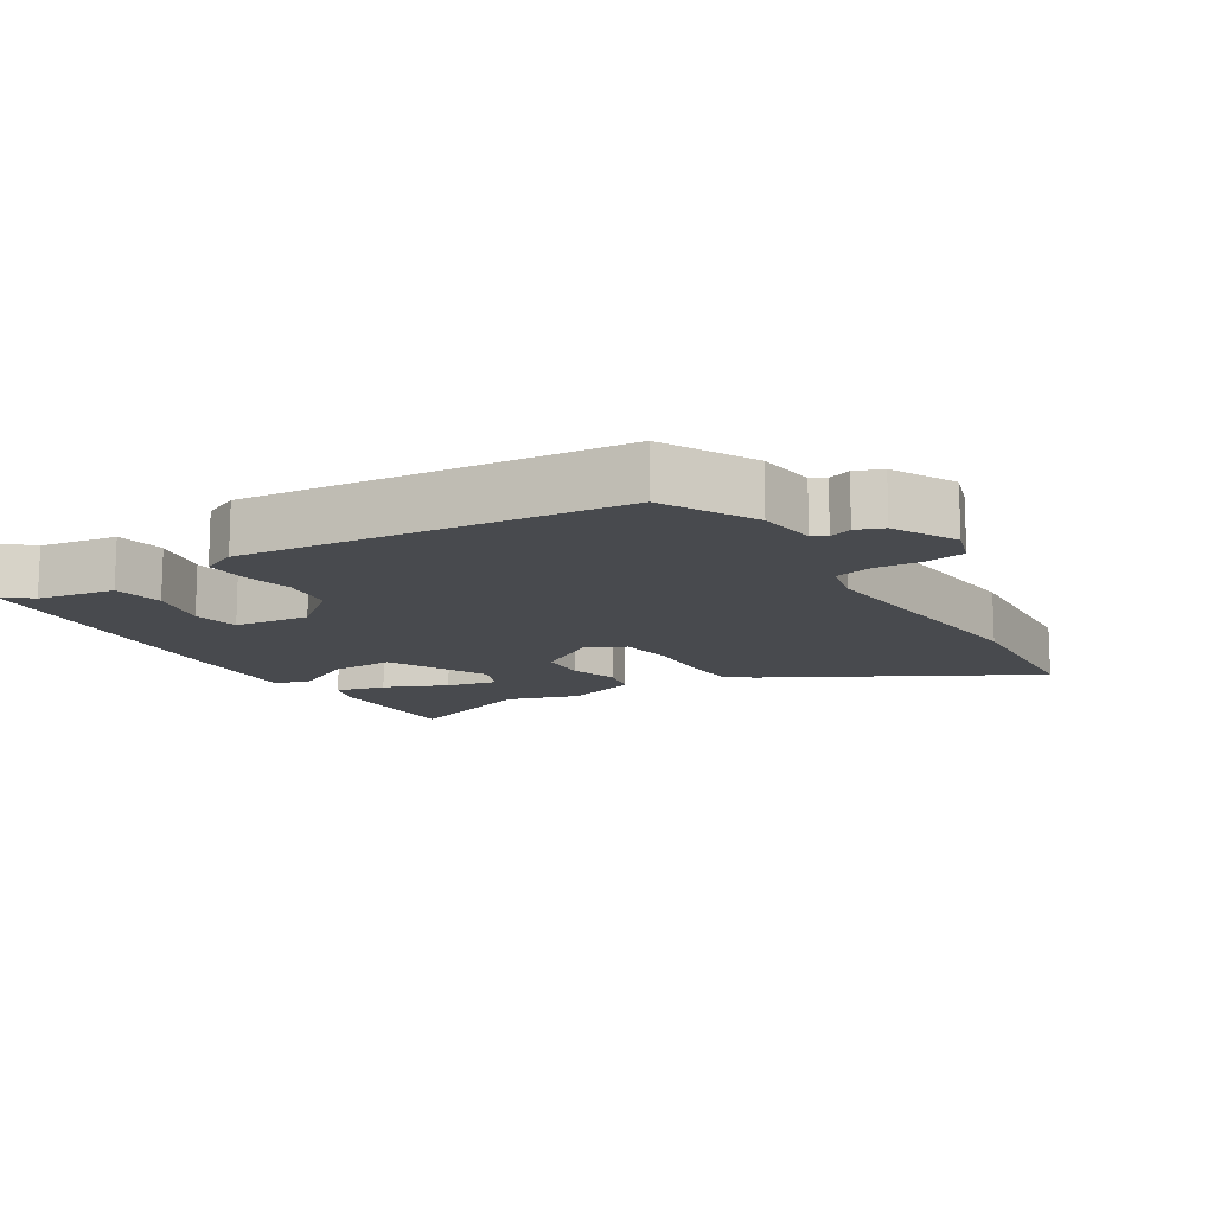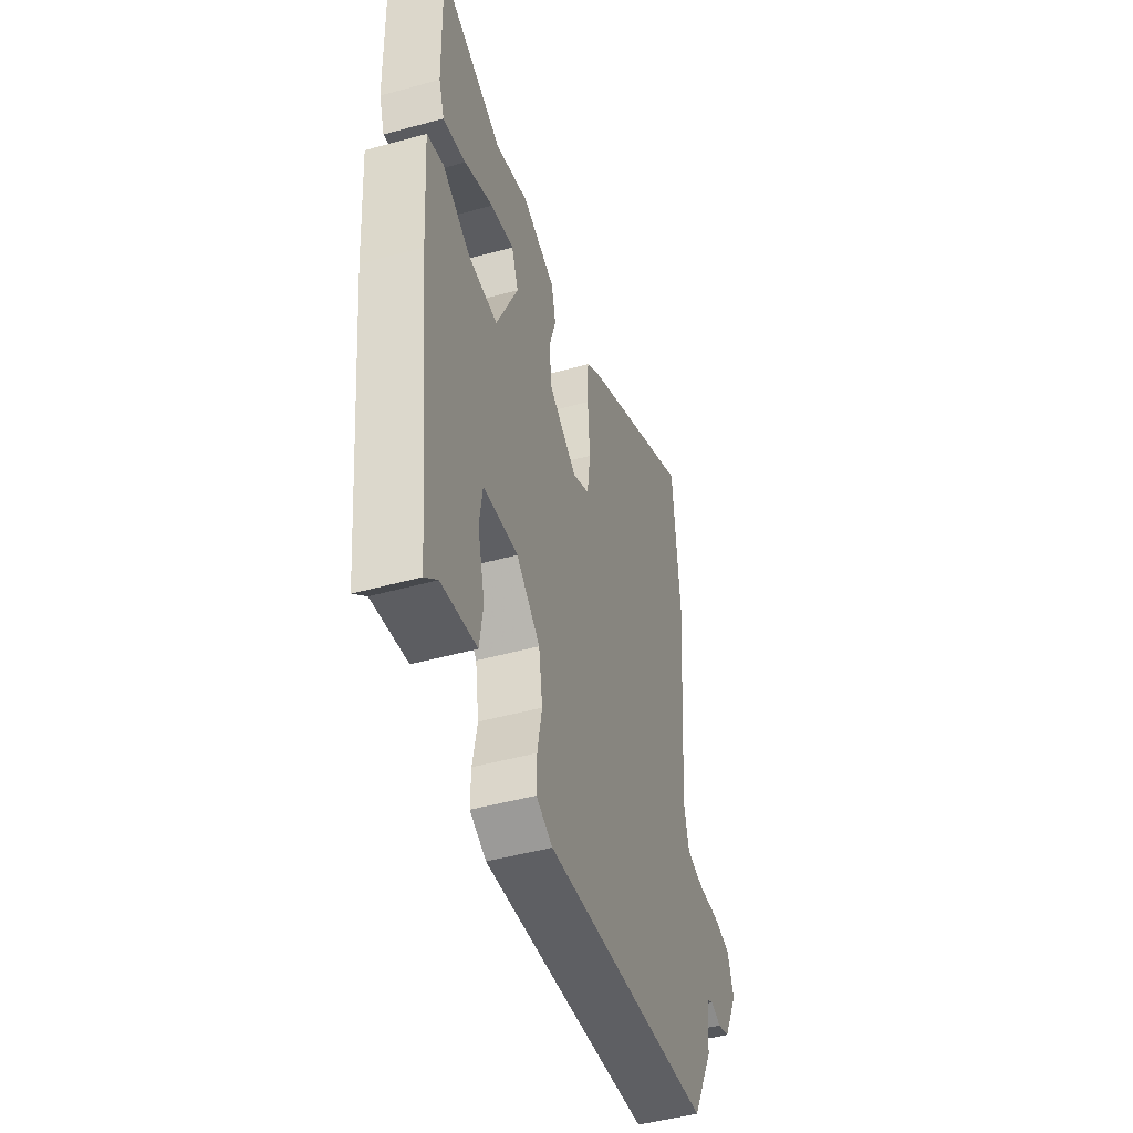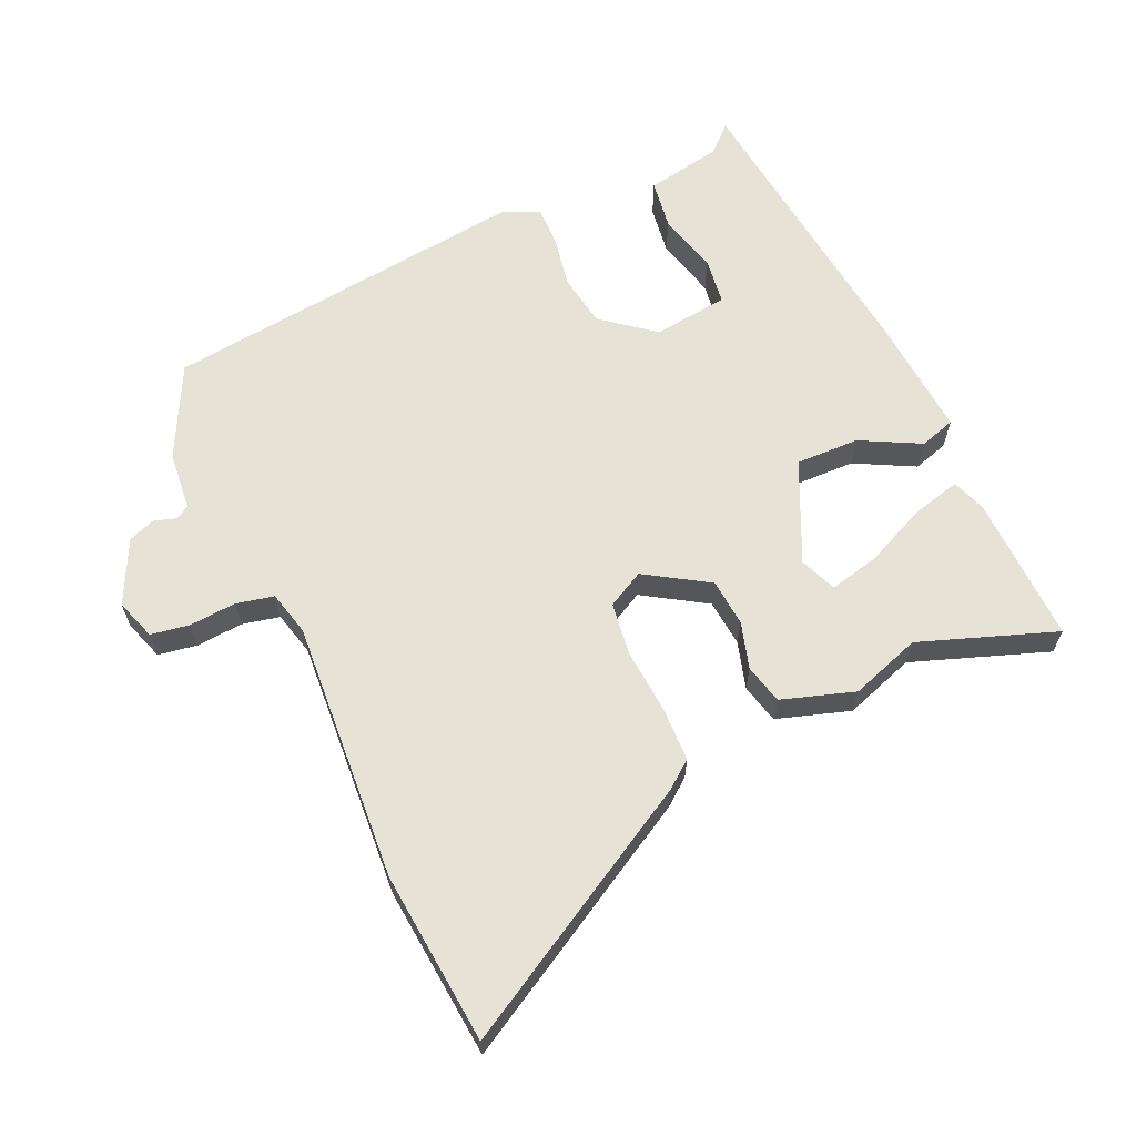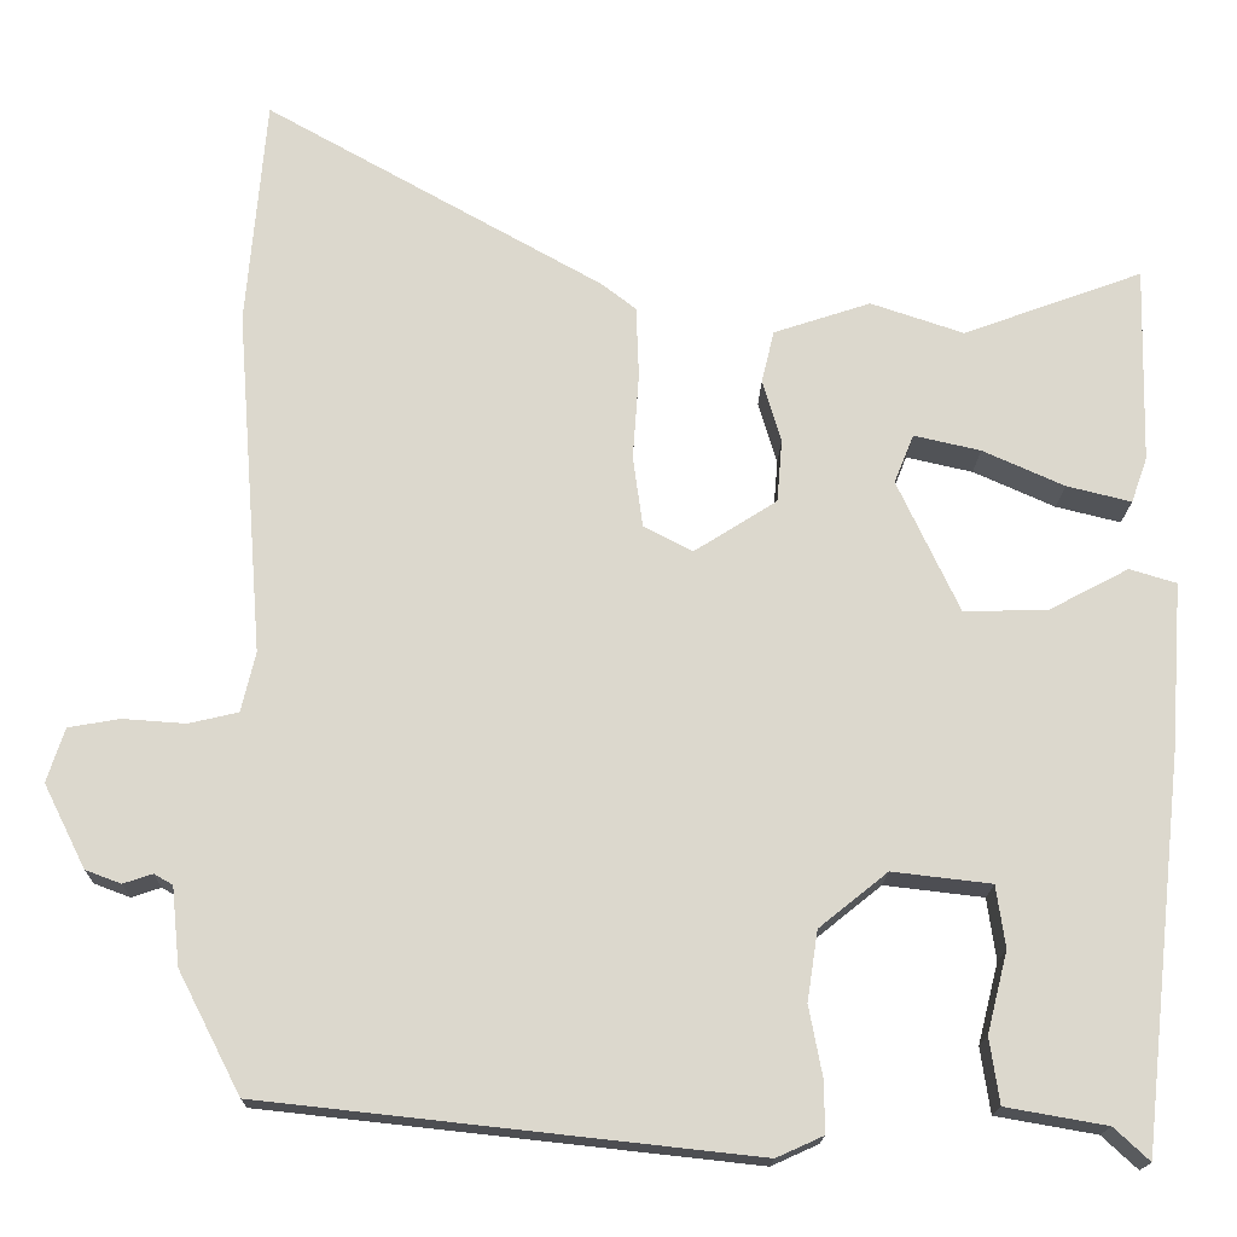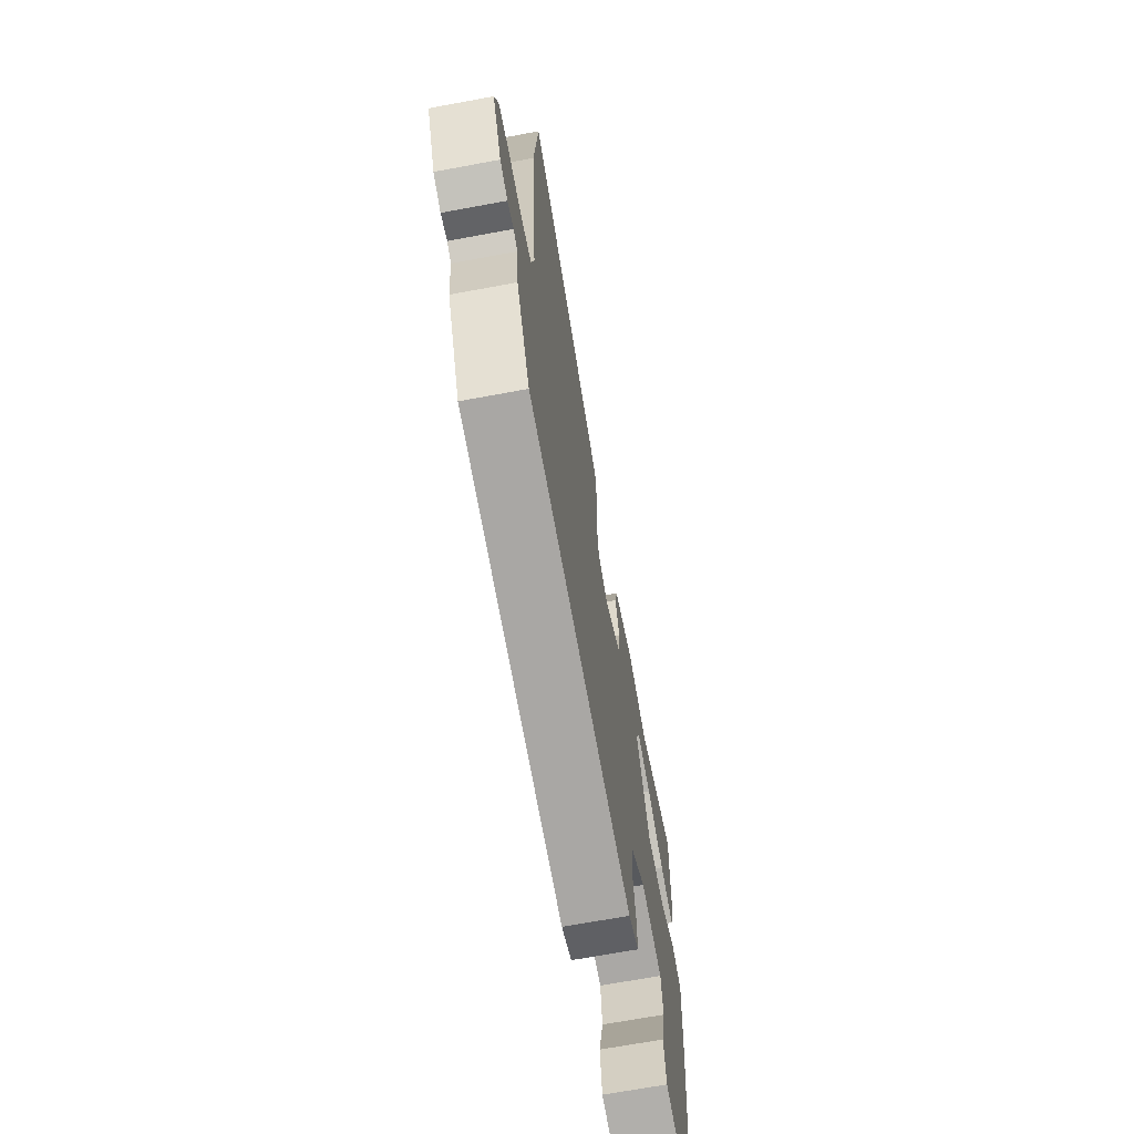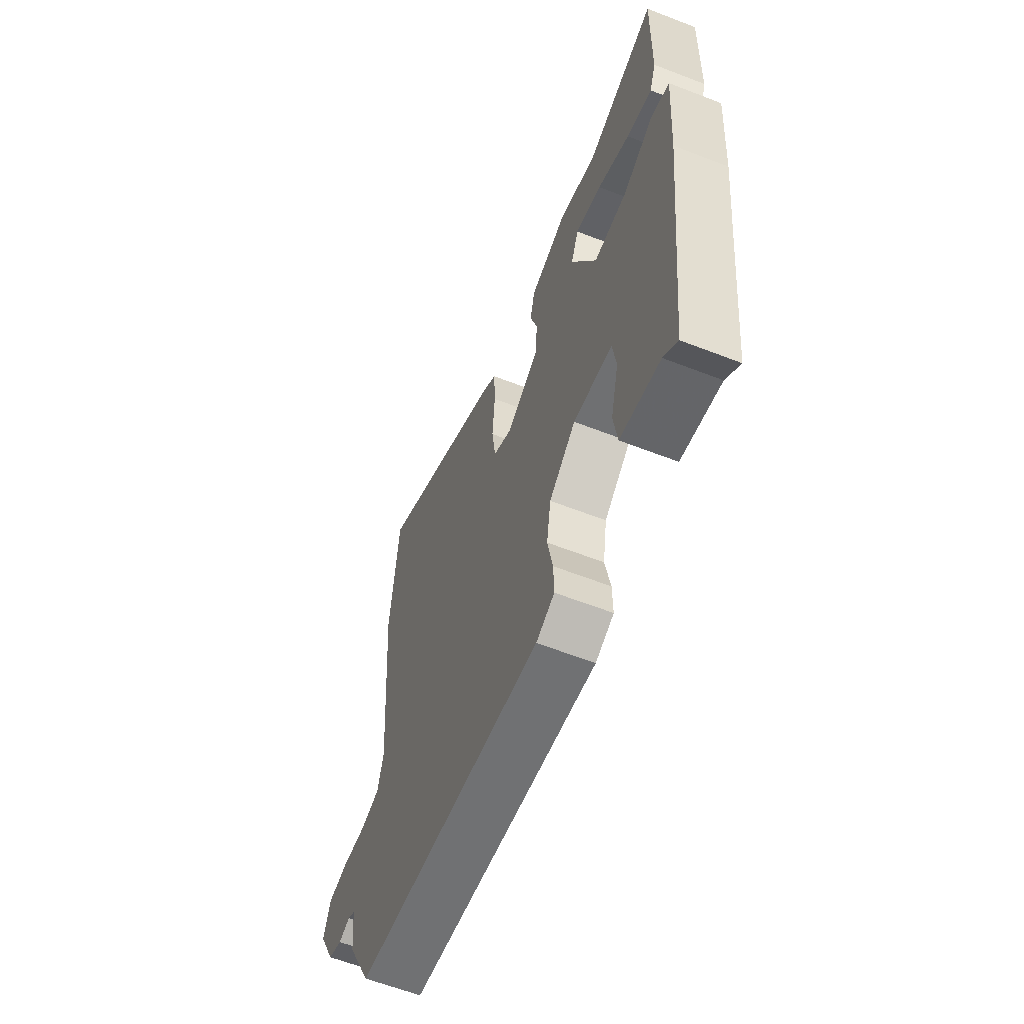
<metadata>
{"format":"obj","ext":"obj","renderer":"f3d","projection":"perspective","resolution":1024,"background":"white","views":[{"elev":-13.1,"azim":-147.7,"up":"+Y"},{"elev":-47.3,"azim":107.3,"up":"+Z"},{"elev":63.6,"azim":-24.7,"up":"+Y"},{"elev":-17.1,"azim":-1.2,"up":"+Z"},{"elev":-68.8,"azim":-79.5,"up":"+Z"},{"elev":-61.3,"azim":68.4,"up":"+Z"}]}
</metadata>
<code>
v 0.466 0.07 -0.493
v 0.426 0.07 -0.456
v 0.312 0.07 -0.436
v 0.301 0.07 -0.362
v 0.324 0.07 -0.271
v 0.314 0.07 -0.201
v 0.202 0.07 -0.188
v 0.125 0.07 -0.25
v 0.113 0.07 -0.329
v 0.128 0.07 -0.407
v 0.129 0.07 -0.466
v 0.076 0.07 -0.49
v -0.475 0.07 -0.43
v -0.545 0.07 -0.294
v -0.554 0.07 -0.206
v -0.575 0.07 -0.194
v -0.608 0.07 -0.205
v -0.648 0.07 -0.19
v -0.695 0.07 -0.096
v -0.675 0.07 -0.035
v -0.617 0.07 -0.025
v -0.547 0.07 -0.03
v -0.491 0.07 -0.017
v -0.475 0.07 0.05
v -0.505 0.07 0.439
v -0.483 0.07 0.696
v -0.104 0.07 0.484
v -0.065 0.07 0.454
v -0.062 0.07 0.374
v -0.069 0.07 0.277
v -0.058 0.07 0.197
v -0.003 0.07 0.168
v 0.09 0.07 0.227
v 0.096 0.07 0.298
v 0.075 0.07 0.368
v 0.089 0.07 0.427
v 0.198 0.07 0.463
v 0.303 0.07 0.428
v 0.505 0.07 0.502
v 0.5 0.07 0.28
v 0.482 0.07 0.229
v 0.409 0.07 0.247
v 0.317 0.07 0.288
v 0.242 0.07 0.305
v 0.22 0.07 0.25
v 0.29 0.07 0.101
v 0.385 0.07 0.104
v 0.474 0.07 0.151
v 0.527 0.07 0.135
v 0.514 0.07 -0.051
v 0.466 0 -0.493
v 0.426 0 -0.456
v 0.312 0 -0.436
v 0.301 0 -0.362
v 0.324 0 -0.271
v 0.314 0 -0.201
v 0.202 0 -0.188
v 0.125 0 -0.25
v 0.113 0 -0.329
v 0.128 0 -0.407
v 0.129 0 -0.466
v 0.076 0 -0.49
v -0.475 0 -0.43
v -0.545 0 -0.294
v -0.554 0 -0.206
v -0.575 0 -0.194
v -0.608 0 -0.205
v -0.648 0 -0.19
v -0.695 0 -0.096
v -0.675 0 -0.035
v -0.617 0 -0.025
v -0.547 0 -0.03
v -0.491 0 -0.017
v -0.475 0 0.05
v -0.505 0 0.439
v -0.483 0 0.696
v -0.104 0 0.484
v -0.065 0 0.454
v -0.062 0 0.374
v -0.069 0 0.277
v -0.058 0 0.197
v -0.003 0 0.168
v 0.09 0 0.227
v 0.096 0 0.298
v 0.075 0 0.368
v 0.089 0 0.427
v 0.198 0 0.463
v 0.303 0 0.428
v 0.505 0 0.502
v 0.5 0 0.28
v 0.482 0 0.229
v 0.409 0 0.247
v 0.317 0 0.288
v 0.242 0 0.305
v 0.22 0 0.25
v 0.29 0 0.101
v 0.385 0 0.104
v 0.474 0 0.151
v 0.527 0 0.135
v 0.514 0 -0.051
f 50 1 2
f 49 50 2
f 48 49 2
f 47 48 2
f 46 47 2
f 45 46 2
f 41 42 43
f 40 41 43
f 39 40 43
f 38 39 43
f 38 43 44
f 37 38 44
f 36 37 44
f 35 36 44
f 34 35 44
f 33 34 44 45
f 28 29 30
f 27 28 30
f 26 27 30
f 25 26 30
f 24 25 30
f 23 24 30 31
f 20 21 22
f 19 20 22
f 18 19 22
f 17 18 22
f 16 17 22
f 15 16 22 23
f 23 31 32
f 15 23 32
f 14 15 32
f 13 14 32
f 12 13 32
f 11 12 32
f 10 11 32
f 9 10 32
f 2 3 4 5
f 2 5 6
f 45 2 6
f 33 45 6 7
f 8 9 32 33
f 7 8 33
f 52 51 100
f 52 100 99
f 52 99 98
f 52 98 97
f 52 97 96
f 52 96 95
f 93 92 91
f 93 91 90
f 93 90 89
f 93 89 88
f 94 93 88
f 94 88 87
f 94 87 86
f 94 86 85
f 94 85 84
f 95 94 84 83
f 80 79 78
f 80 78 77
f 80 77 76
f 80 76 75
f 80 75 74
f 81 80 74 73
f 72 71 70
f 72 70 69
f 72 69 68
f 72 68 67
f 72 67 66
f 73 72 66 65
f 82 81 73
f 82 73 65
f 82 65 64
f 82 64 63
f 82 63 62
f 82 62 61
f 82 61 60
f 82 60 59
f 55 54 53 52
f 56 55 52
f 56 52 95
f 57 56 95 83
f 83 82 59 58
f 83 58 57
f 1 51 52 2
f 2 52 53 3
f 3 53 54 4
f 4 54 55 5
f 5 55 56 6
f 6 56 57 7
f 7 57 58 8
f 8 58 59 9
f 9 59 60 10
f 10 60 61 11
f 11 61 62 12
f 12 62 63 13
f 13 63 64 14
f 14 64 65 15
f 15 65 66 16
f 16 66 67 17
f 17 67 68 18
f 18 68 69 19
f 19 69 70 20
f 20 70 71 21
f 21 71 72 22
f 22 72 73 23
f 23 73 74 24
f 24 74 75 25
f 25 75 76 26
f 26 76 77 27
f 27 77 78 28
f 28 78 79 29
f 29 79 80 30
f 30 80 81 31
f 31 81 82 32
f 32 82 83 33
f 33 83 84 34
f 34 84 85 35
f 35 85 86 36
f 36 86 87 37
f 37 87 88 38
f 38 88 89 39
f 39 89 90 40
f 40 90 91 41
f 41 91 92 42
f 42 92 93 43
f 43 93 94 44
f 44 94 95 45
f 45 95 96 46
f 46 96 97 47
f 47 97 98 48
f 48 98 99 49
f 49 99 100 50
f 50 100 51 1

</code>
